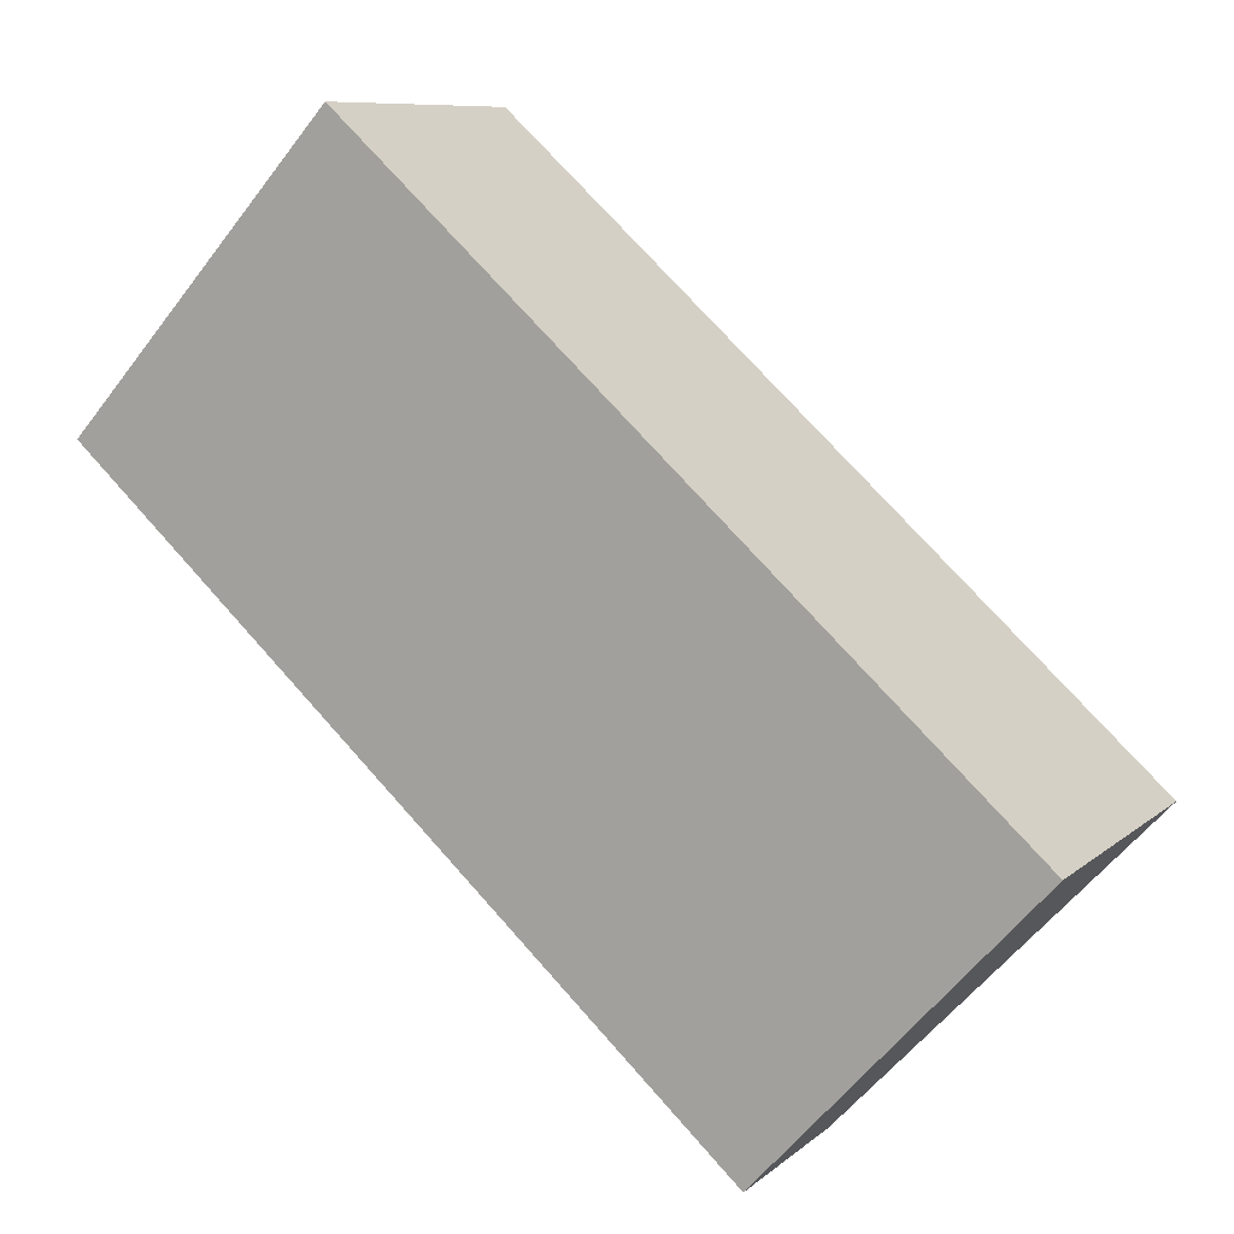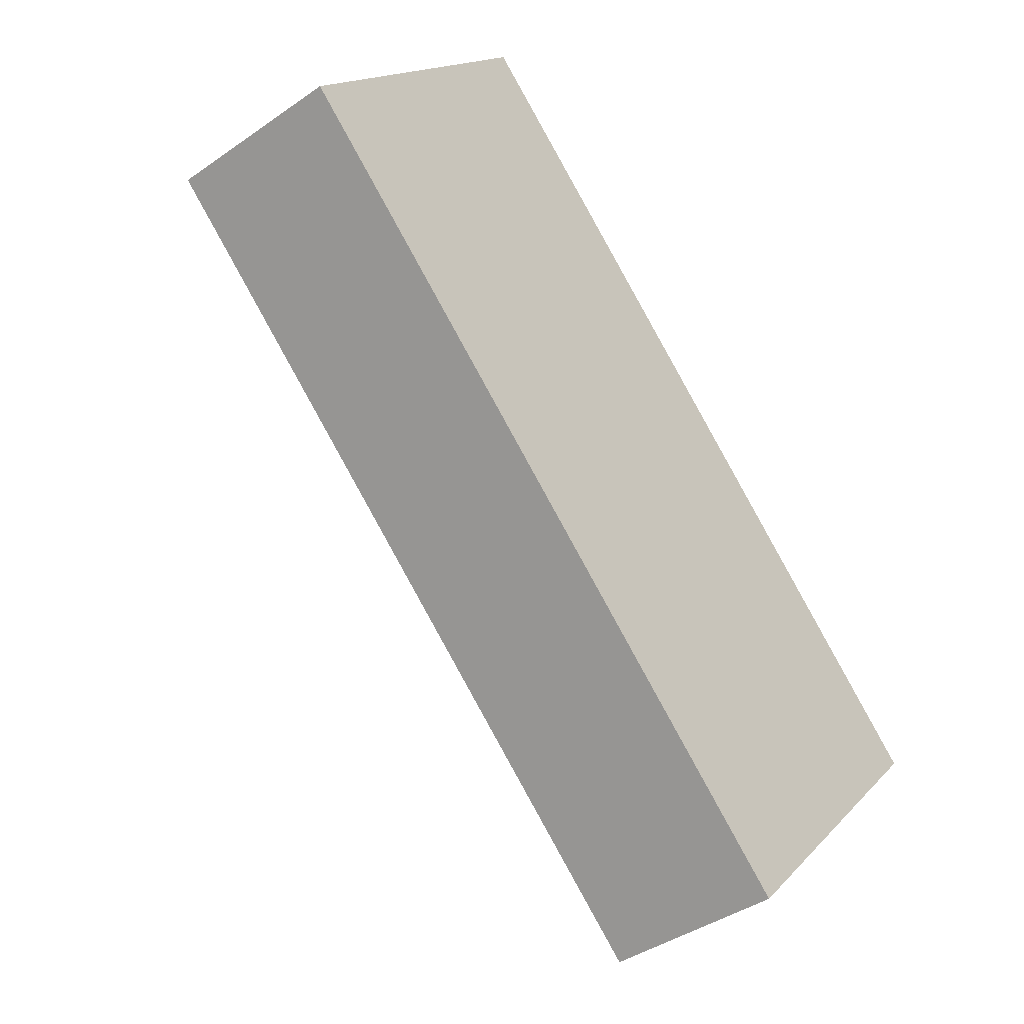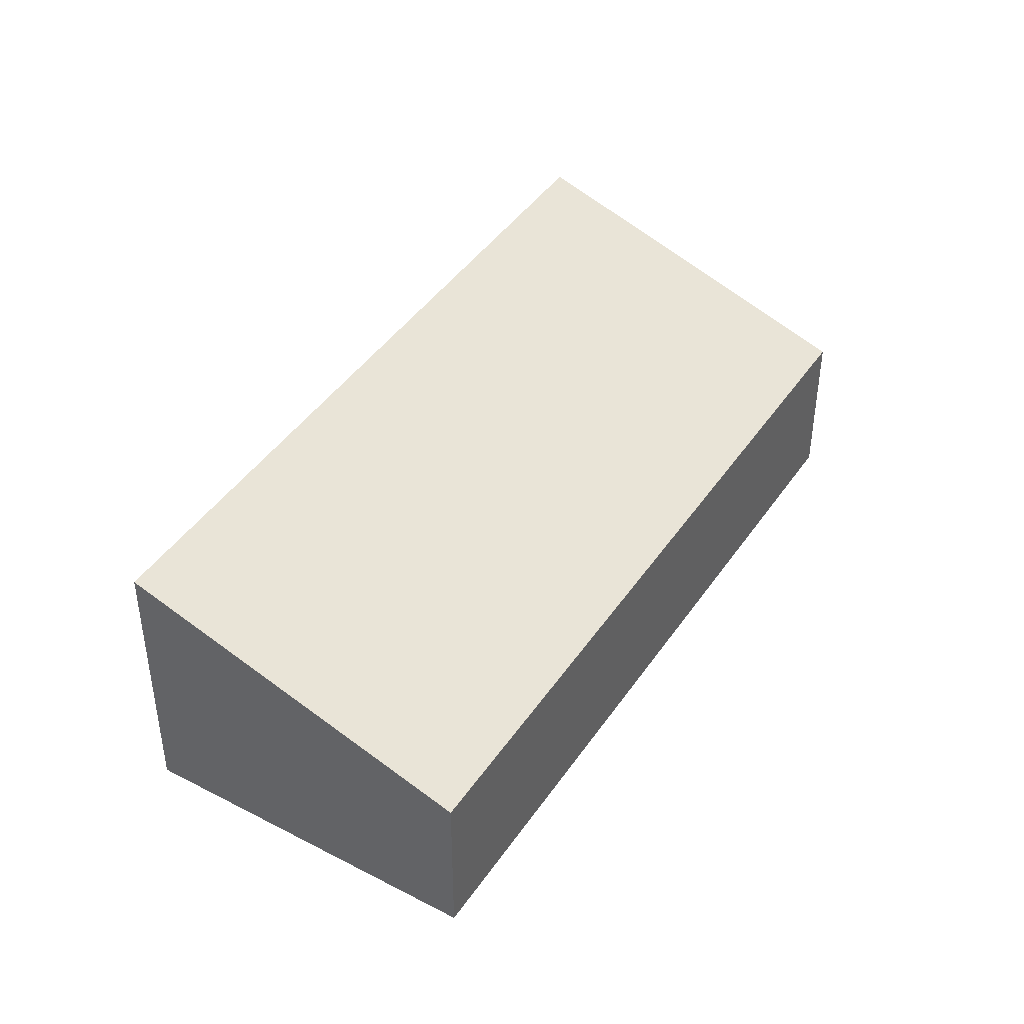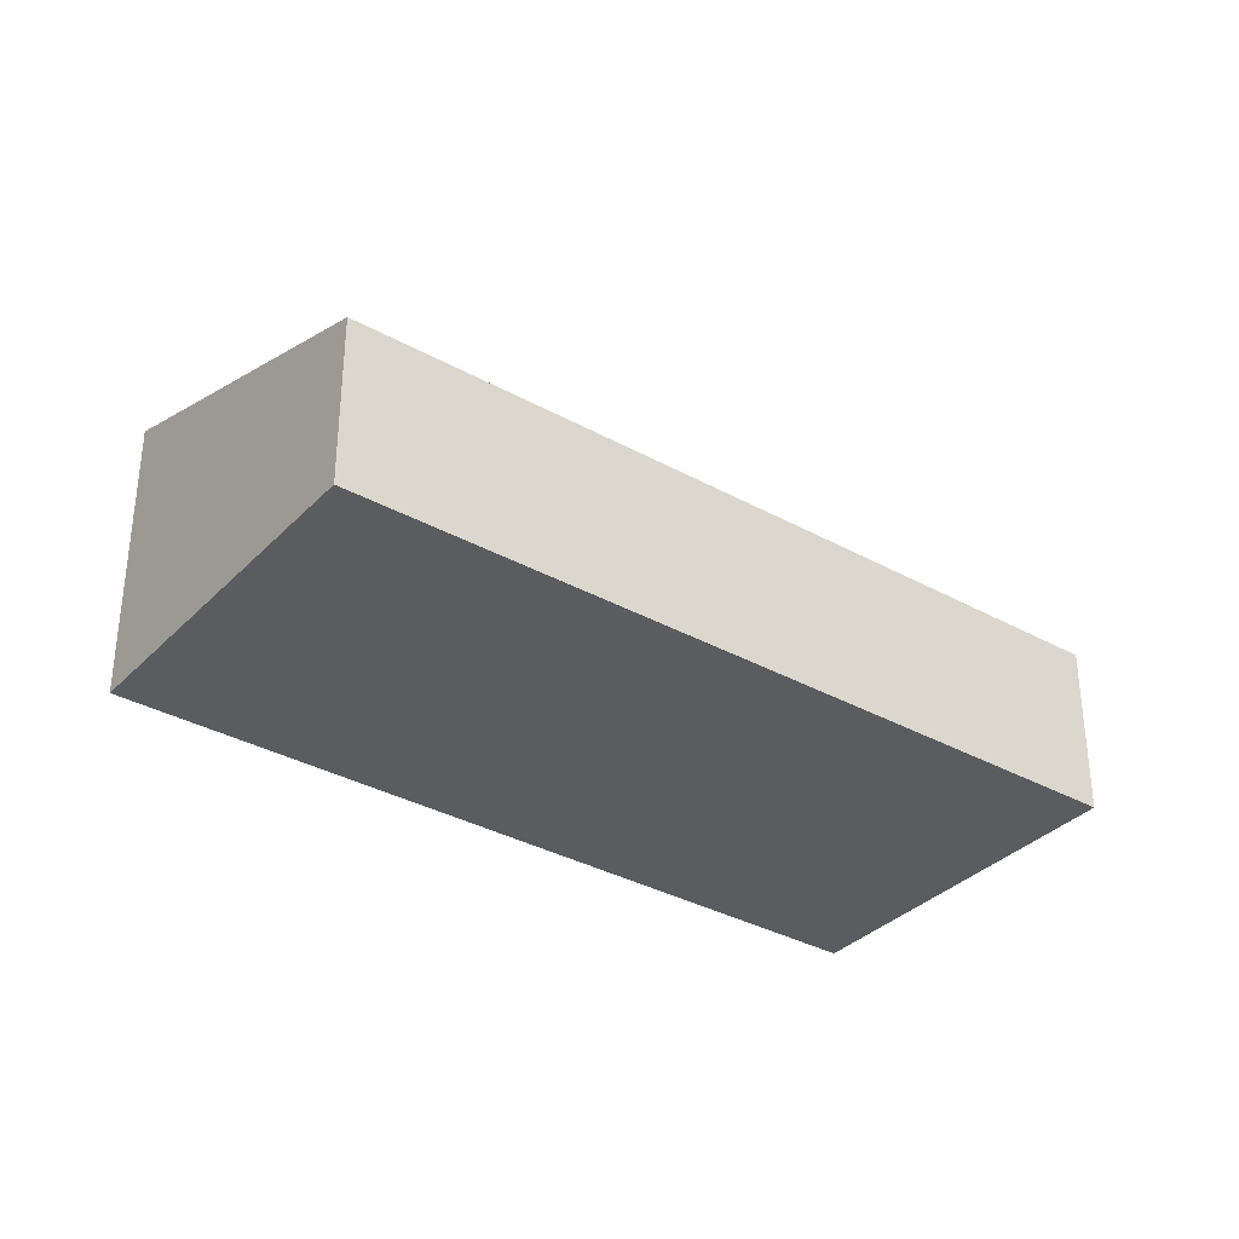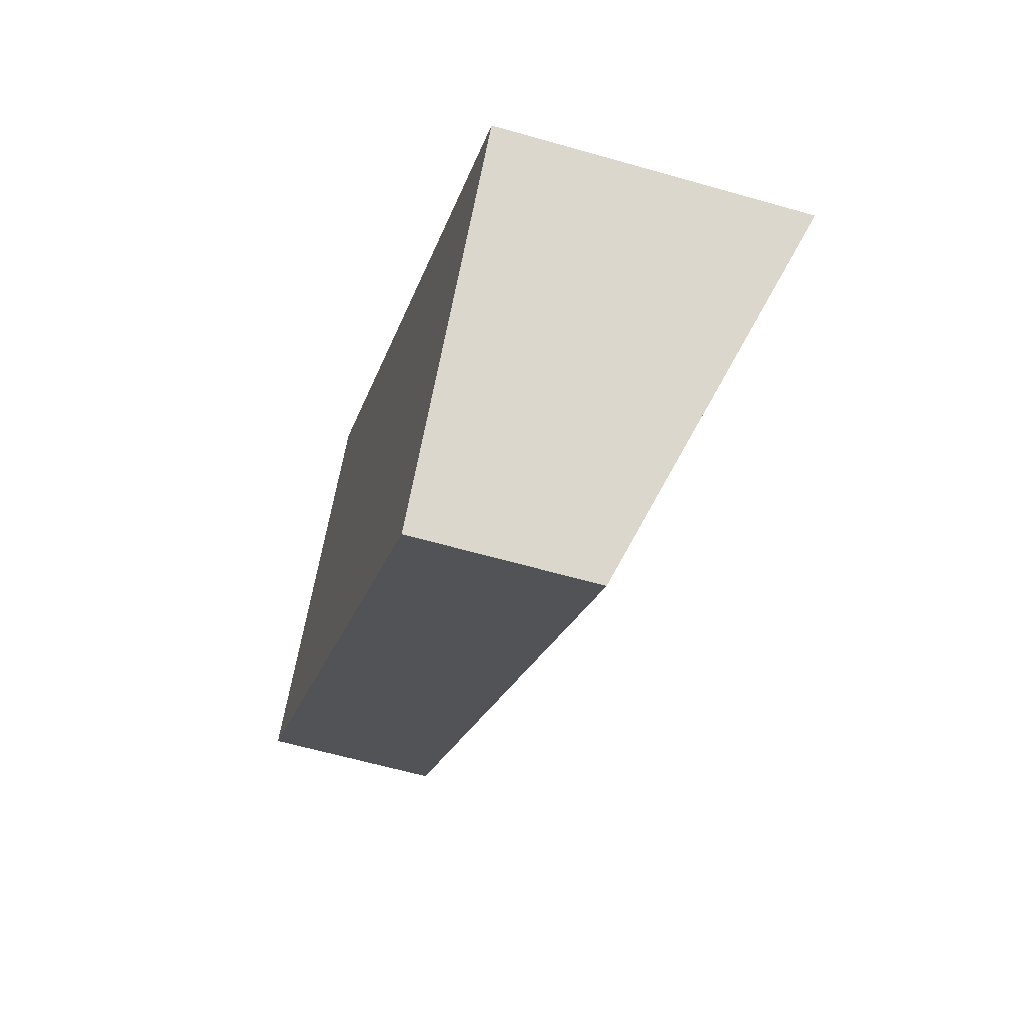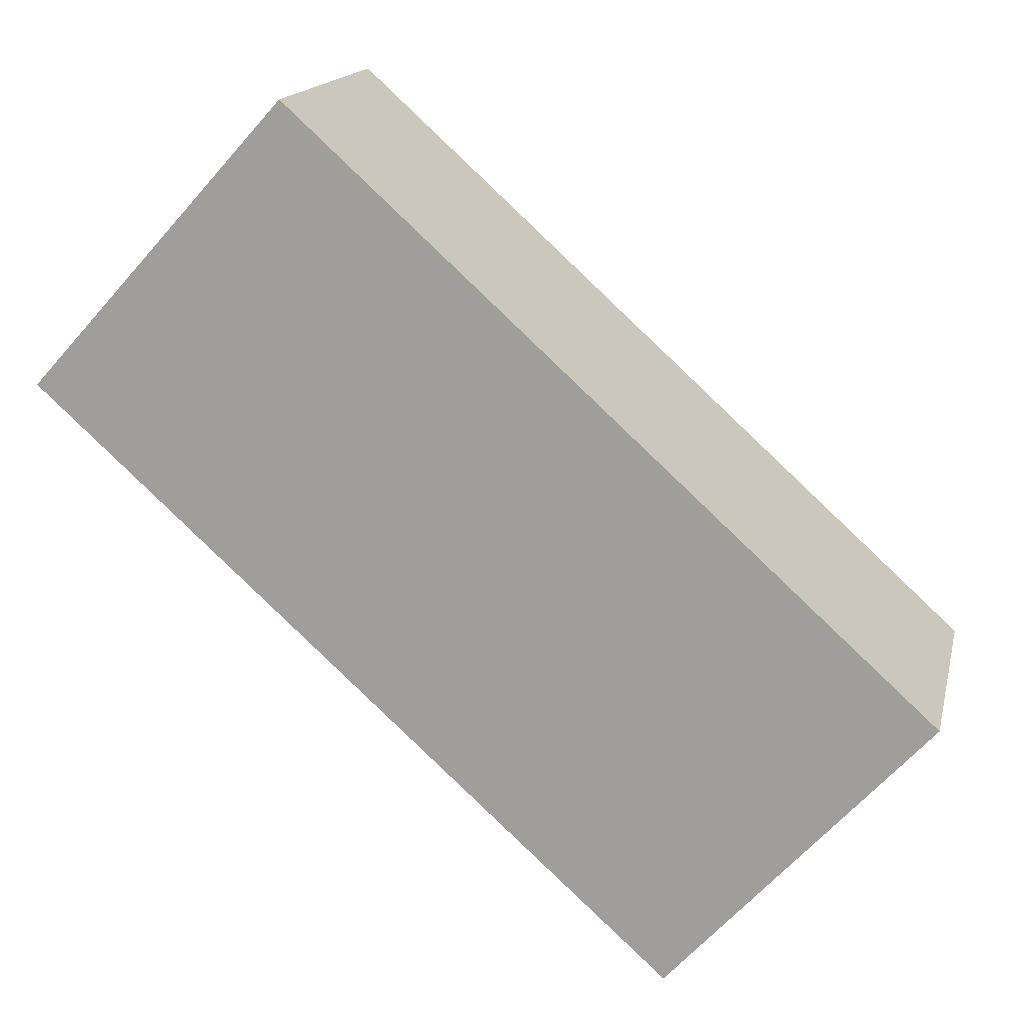
<metadata>
{"format":"obj","ext":"obj","renderer":"f3d","projection":"perspective","resolution":1024,"background":"white","views":[{"elev":9.0,"azim":26.8,"up":"+Z"},{"elev":-40.5,"azim":-49.3,"up":"+Z"},{"elev":43.4,"azim":163.8,"up":"+Y"},{"elev":-34.4,"azim":-174.6,"up":"+Y"},{"elev":-60.4,"azim":73.6,"up":"+Z"},{"elev":16.0,"azim":12.7,"up":"+Z"}]}
</metadata>
<code>
v  0 1.865 1.142e-16
v  9.435 3.17 -3.058
v  6.71 1.865 -6.07
v  2.725 3.17 3.013
v  9.435 1.872e-16 -3.058
v  6.71 3.717e-16 -6.07
v  0 0 0
v  2.725 -1.845e-16 3.013
g defaultobject
f 1 2 3
f 2 1 4
f 5 3 2
f 3 5 6
f 6 1 3
f 1 6 7
f 1 8 4
f 8 1 7
f 8 2 4
f 2 8 5
f 5 7 6
f 7 5 8

</code>
